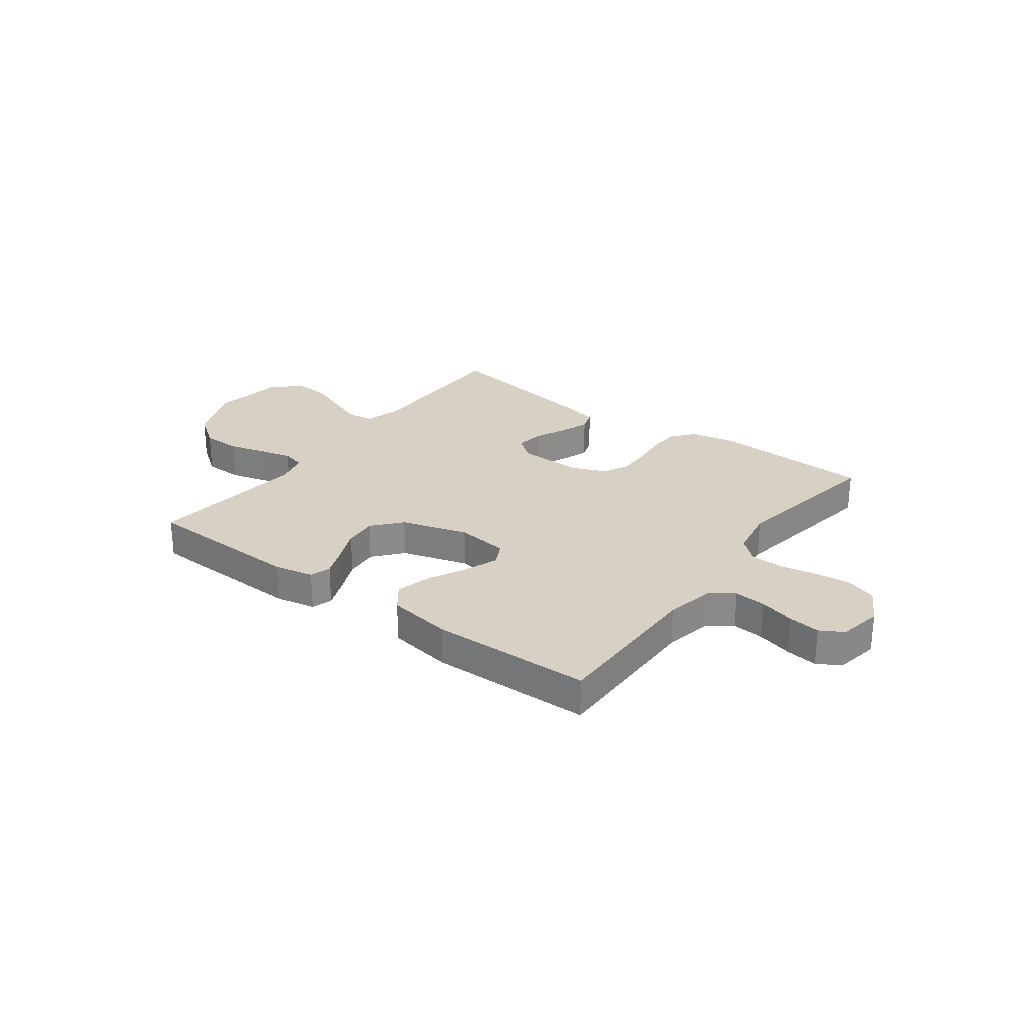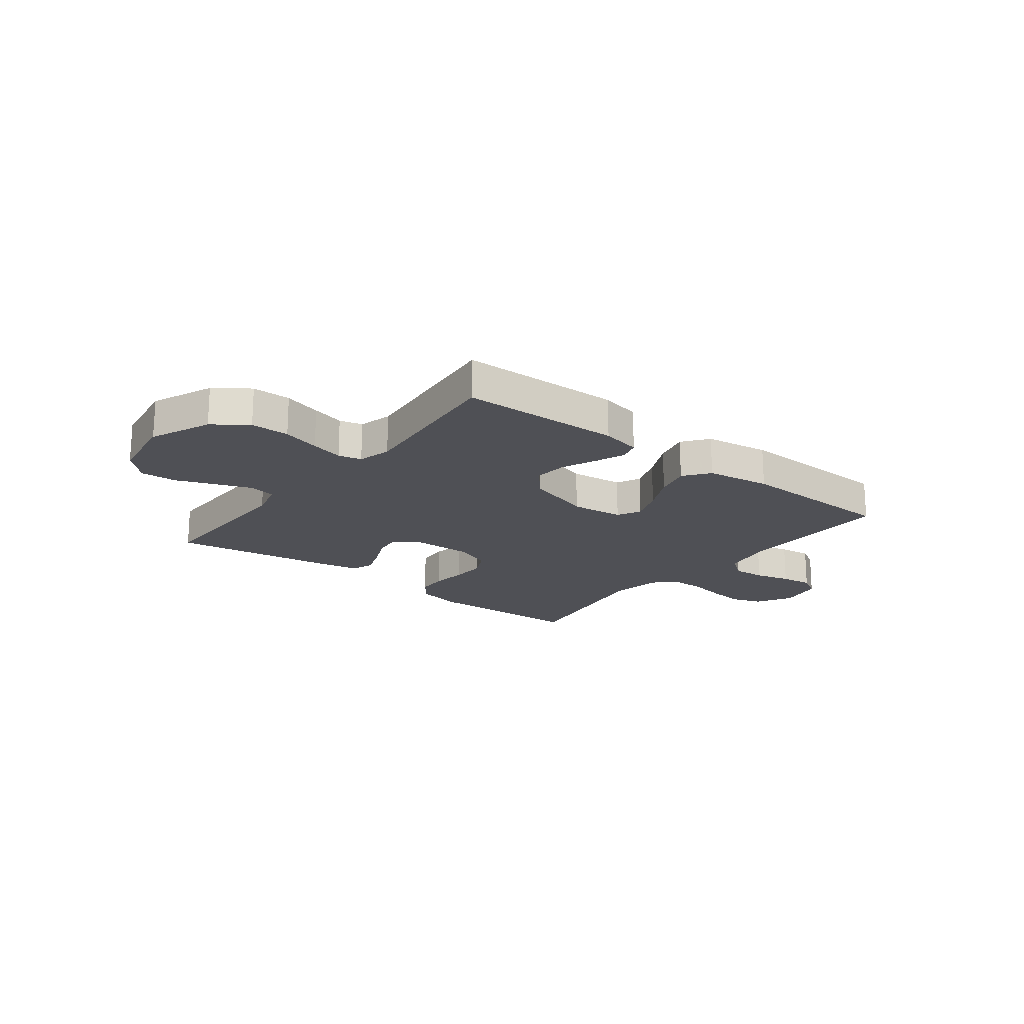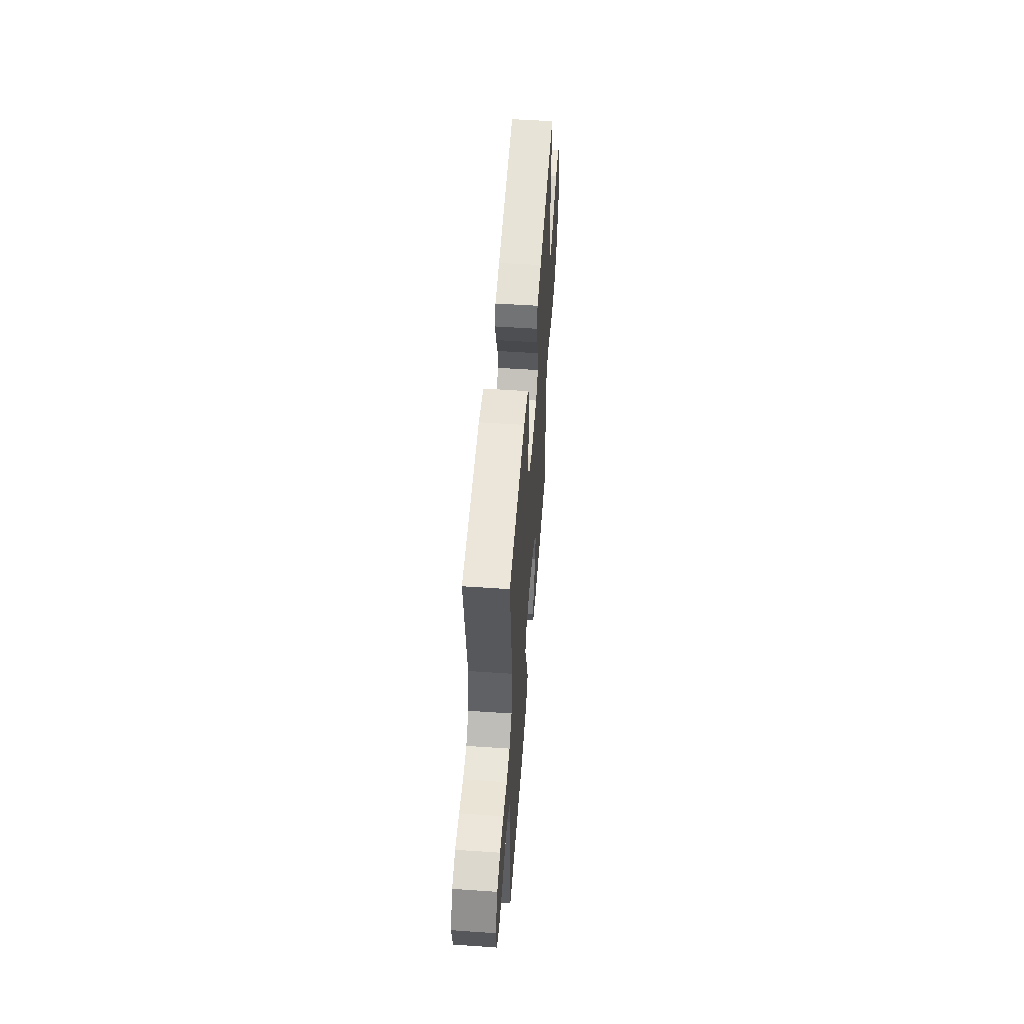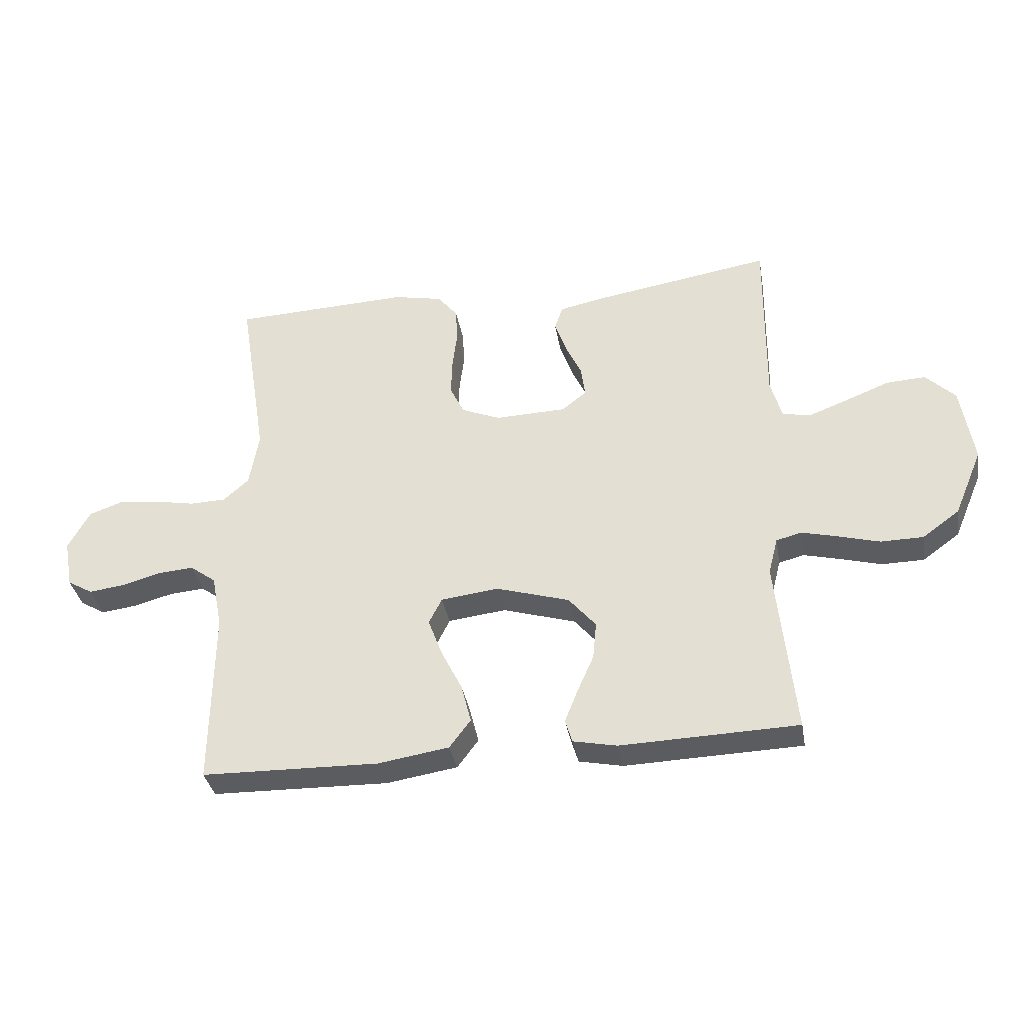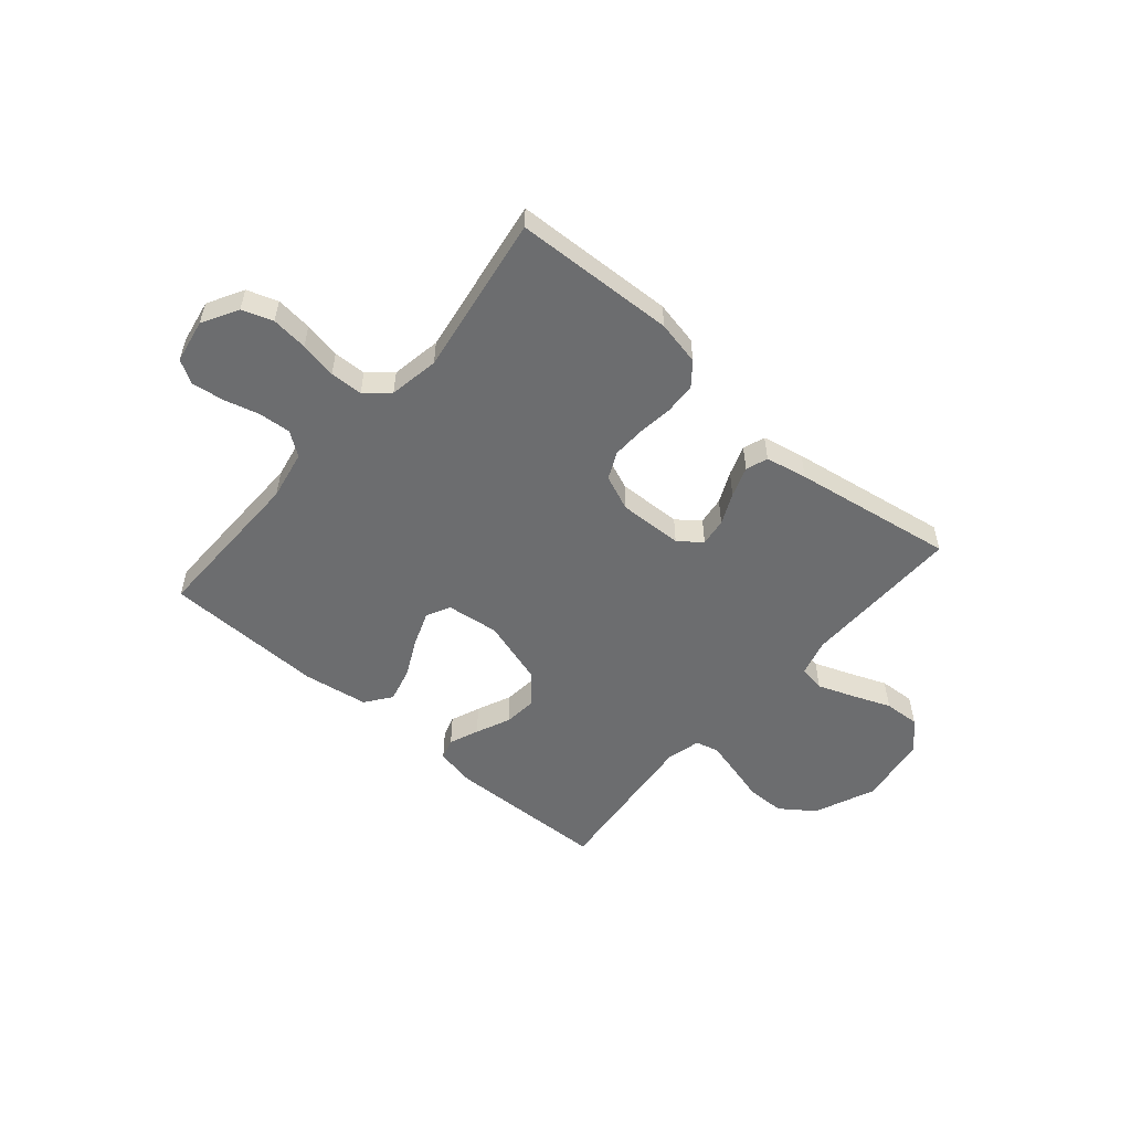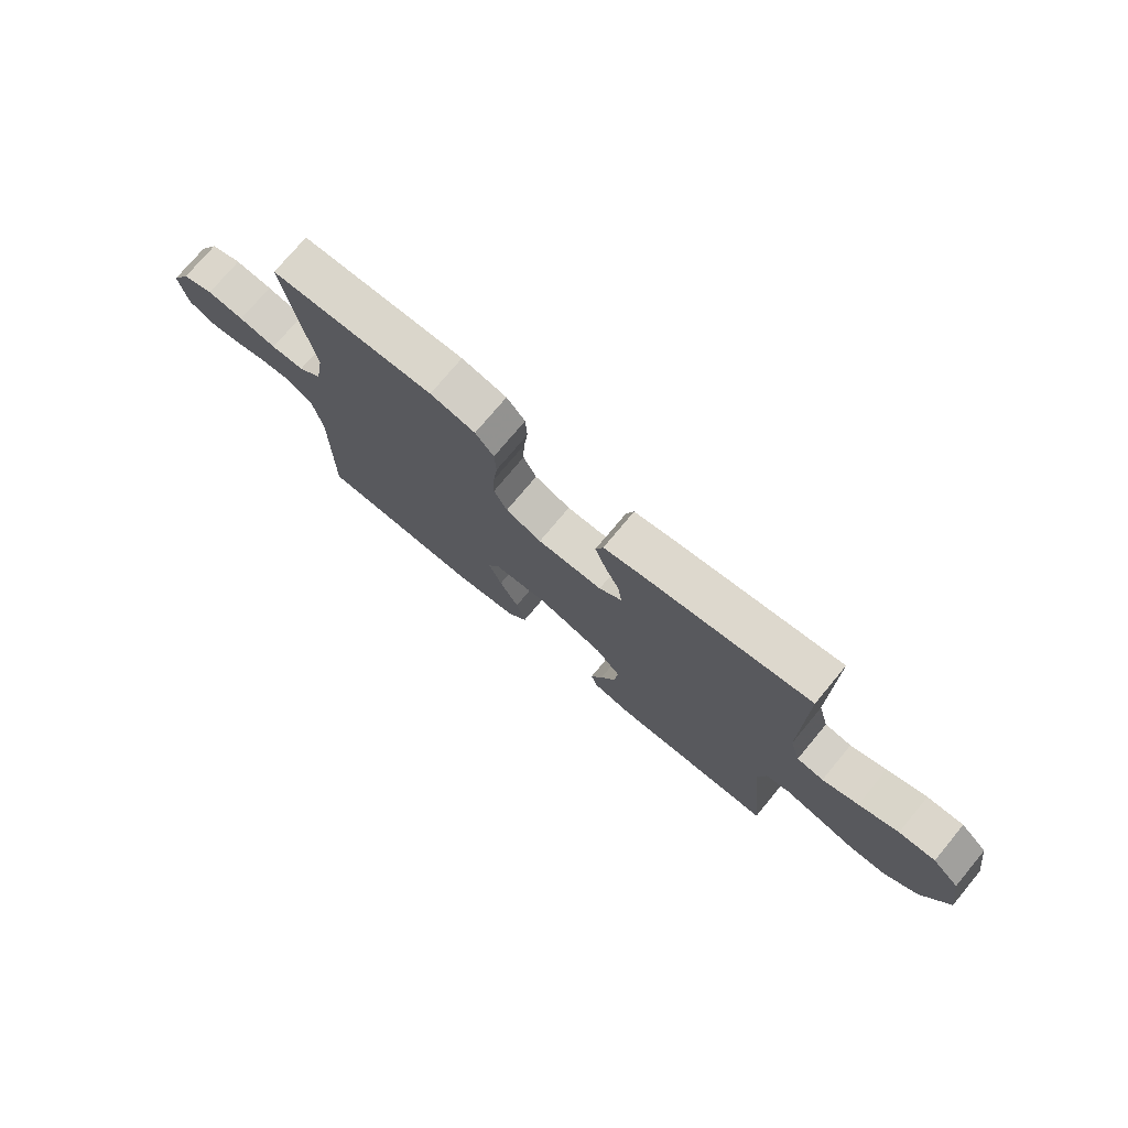
<metadata>
{"format":"obj","ext":"obj","renderer":"f3d","projection":"perspective","resolution":1024,"background":"white","views":[{"elev":26.7,"azim":-143.4,"up":"+Y"},{"elev":-19.3,"azim":141.9,"up":"+Y"},{"elev":52.7,"azim":-85.8,"up":"+Z"},{"elev":-35.2,"azim":9.8,"up":"+Z"},{"elev":-53.9,"azim":-40.8,"up":"+Y"},{"elev":74.9,"azim":39.8,"up":"+Z"}]}
</metadata>
<code>
v 0.5 0.07 0.5
v 0.497 0.07 0.2
v 0.516 0.07 0.131
v 0.565 0.07 0.123
v 0.631 0.07 0.148
v 0.704 0.07 0.177
v 0.771 0.07 0.181
v 0.821 0.07 0.132
v 0.842 0.07 0
v 0.794 0.07 -0.114
v 0.731 0.07 -0.16
v 0.659 0.07 -0.161
v 0.589 0.07 -0.142
v 0.528 0.07 -0.127
v 0.485 0.07 -0.138
v 0.469 0.07 -0.2
v 0.5 0.07 -0.5
v 0.2 0.07 -0.51
v 0.126 0.07 -0.495
v 0.114 0.07 -0.456
v 0.136 0.07 -0.401
v 0.164 0.07 -0.337
v 0.17 0.07 -0.274
v 0.124 0.07 -0.22
v 0 0.07 -0.183
v -0.098 0.07 -0.195
v -0.12 0.07 -0.239
v -0.096 0.07 -0.303
v -0.061 0.07 -0.373
v -0.044 0.07 -0.439
v -0.08 0.07 -0.487
v -0.2 0.07 -0.506
v -0.5 0.07 -0.5
v -0.497 0.07 -0.2
v -0.515 0.07 -0.108
v -0.559 0.07 -0.076
v -0.619 0.07 -0.081
v -0.685 0.07 -0.099
v -0.745 0.07 -0.107
v -0.788 0.07 -0.082
v -0.803 0.07 0
v -0.766 0.07 0.067
v -0.709 0.07 0.087
v -0.641 0.07 0.08
v -0.572 0.07 0.067
v -0.511 0.07 0.069
v -0.468 0.07 0.107
v -0.452 0.07 0.2
v -0.5 0.07 0.5
v -0.2 0.07 0.513
v -0.117 0.07 0.496
v -0.083 0.07 0.454
v -0.08 0.07 0.396
v -0.088 0.07 0.33
v -0.09 0.07 0.268
v -0.066 0.07 0.218
v 0 0.07 0.191
v 0.12 0.07 0.195
v 0.162 0.07 0.228
v 0.155 0.07 0.28
v 0.128 0.07 0.338
v 0.108 0.07 0.394
v 0.122 0.07 0.435
v 0.2 0.07 0.451
v 0.5 0 0.5
v 0.497 0 0.2
v 0.516 0 0.131
v 0.565 0 0.123
v 0.631 0 0.148
v 0.704 0 0.177
v 0.771 0 0.181
v 0.821 0 0.132
v 0.842 0 0
v 0.794 0 -0.114
v 0.731 0 -0.16
v 0.659 0 -0.161
v 0.589 0 -0.142
v 0.528 0 -0.127
v 0.485 0 -0.138
v 0.469 0 -0.2
v 0.5 0 -0.5
v 0.2 0 -0.51
v 0.126 0 -0.495
v 0.114 0 -0.456
v 0.136 0 -0.401
v 0.164 0 -0.337
v 0.17 0 -0.274
v 0.124 0 -0.22
v 0 0 -0.183
v -0.098 0 -0.195
v -0.12 0 -0.239
v -0.096 0 -0.303
v -0.061 0 -0.373
v -0.044 0 -0.439
v -0.08 0 -0.487
v -0.2 0 -0.506
v -0.5 0 -0.5
v -0.497 0 -0.2
v -0.515 0 -0.108
v -0.559 0 -0.076
v -0.619 0 -0.081
v -0.685 0 -0.099
v -0.745 0 -0.107
v -0.788 0 -0.082
v -0.803 0 0
v -0.766 0 0.067
v -0.709 0 0.087
v -0.641 0 0.08
v -0.572 0 0.067
v -0.511 0 0.069
v -0.468 0 0.107
v -0.452 0 0.2
v -0.5 0 0.5
v -0.2 0 0.513
v -0.117 0 0.496
v -0.083 0 0.454
v -0.08 0 0.396
v -0.088 0 0.33
v -0.09 0 0.268
v -0.066 0 0.218
v 0 0 0.191
v 0.12 0 0.195
v 0.162 0 0.228
v 0.155 0 0.28
v 0.128 0 0.338
v 0.108 0 0.394
v 0.122 0 0.435
v 0.2 0 0.451
f 63 64 1 2
f 60 61 62 63
f 60 63 2 3
f 59 60 3
f 58 59 3
f 57 58 3 4
f 51 52 53 54
f 51 54 55
f 48 49 50 51
f 47 48 51 55
f 46 47 55 56
f 42 43 44 45
f 40 41 42 45
f 40 45 46
f 37 38 39 40
f 36 37 40 46
f 35 36 46 56
f 31 32 33 34
f 28 29 30 31
f 27 28 31 34
f 26 27 34 35
f 19 20 21 22
f 17 18 19 22
f 16 17 22 23
f 15 16 23 24
f 10 11 12 13
f 10 13 14
f 9 10 14
f 5 6 7 8
f 4 5 8 9
f 57 4 9 14
f 25 26 35 56
f 24 25 56 57
f 14 15 24 57
f 66 65 128 127
f 127 126 125 124
f 67 66 127 124
f 67 124 123
f 67 123 122
f 68 67 122 121
f 118 117 116 115
f 119 118 115
f 115 114 113 112
f 119 115 112 111
f 120 119 111 110
f 109 108 107 106
f 109 106 105 104
f 110 109 104
f 104 103 102 101
f 110 104 101 100
f 120 110 100 99
f 98 97 96 95
f 95 94 93 92
f 98 95 92 91
f 99 98 91 90
f 86 85 84 83
f 86 83 82 81
f 87 86 81 80
f 88 87 80 79
f 77 76 75 74
f 78 77 74
f 78 74 73
f 72 71 70 69
f 73 72 69 68
f 78 73 68 121
f 120 99 90 89
f 121 120 89 88
f 121 88 79 78
f 1 65 66 2
f 2 66 67 3
f 3 67 68 4
f 4 68 69 5
f 5 69 70 6
f 6 70 71 7
f 7 71 72 8
f 8 72 73 9
f 9 73 74 10
f 10 74 75 11
f 11 75 76 12
f 12 76 77 13
f 13 77 78 14
f 14 78 79 15
f 15 79 80 16
f 16 80 81 17
f 17 81 82 18
f 18 82 83 19
f 19 83 84 20
f 20 84 85 21
f 21 85 86 22
f 22 86 87 23
f 23 87 88 24
f 24 88 89 25
f 25 89 90 26
f 26 90 91 27
f 27 91 92 28
f 28 92 93 29
f 29 93 94 30
f 30 94 95 31
f 31 95 96 32
f 32 96 97 33
f 33 97 98 34
f 34 98 99 35
f 35 99 100 36
f 36 100 101 37
f 37 101 102 38
f 38 102 103 39
f 39 103 104 40
f 40 104 105 41
f 41 105 106 42
f 42 106 107 43
f 43 107 108 44
f 44 108 109 45
f 45 109 110 46
f 46 110 111 47
f 47 111 112 48
f 48 112 113 49
f 49 113 114 50
f 50 114 115 51
f 51 115 116 52
f 52 116 117 53
f 53 117 118 54
f 54 118 119 55
f 55 119 120 56
f 56 120 121 57
f 57 121 122 58
f 58 122 123 59
f 59 123 124 60
f 60 124 125 61
f 61 125 126 62
f 62 126 127 63
f 63 127 128 64
f 64 128 65 1

</code>
